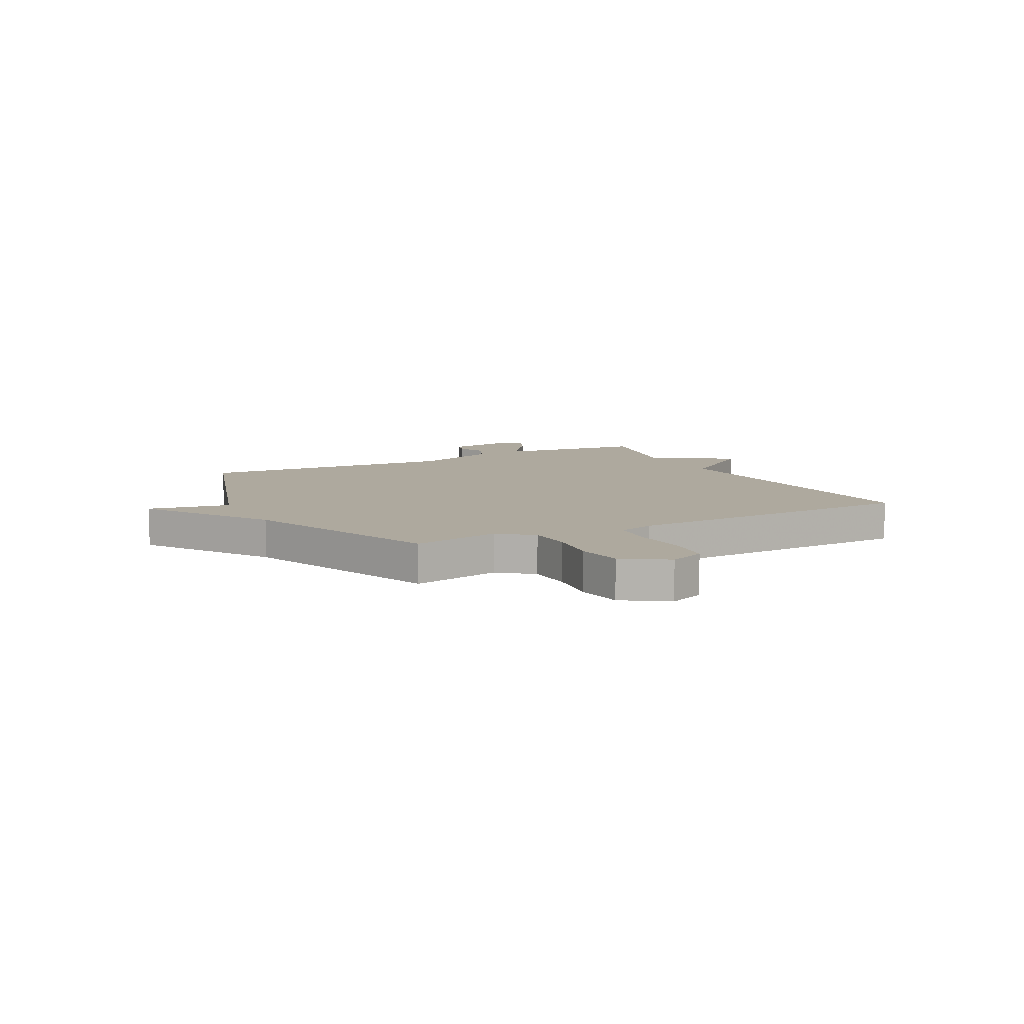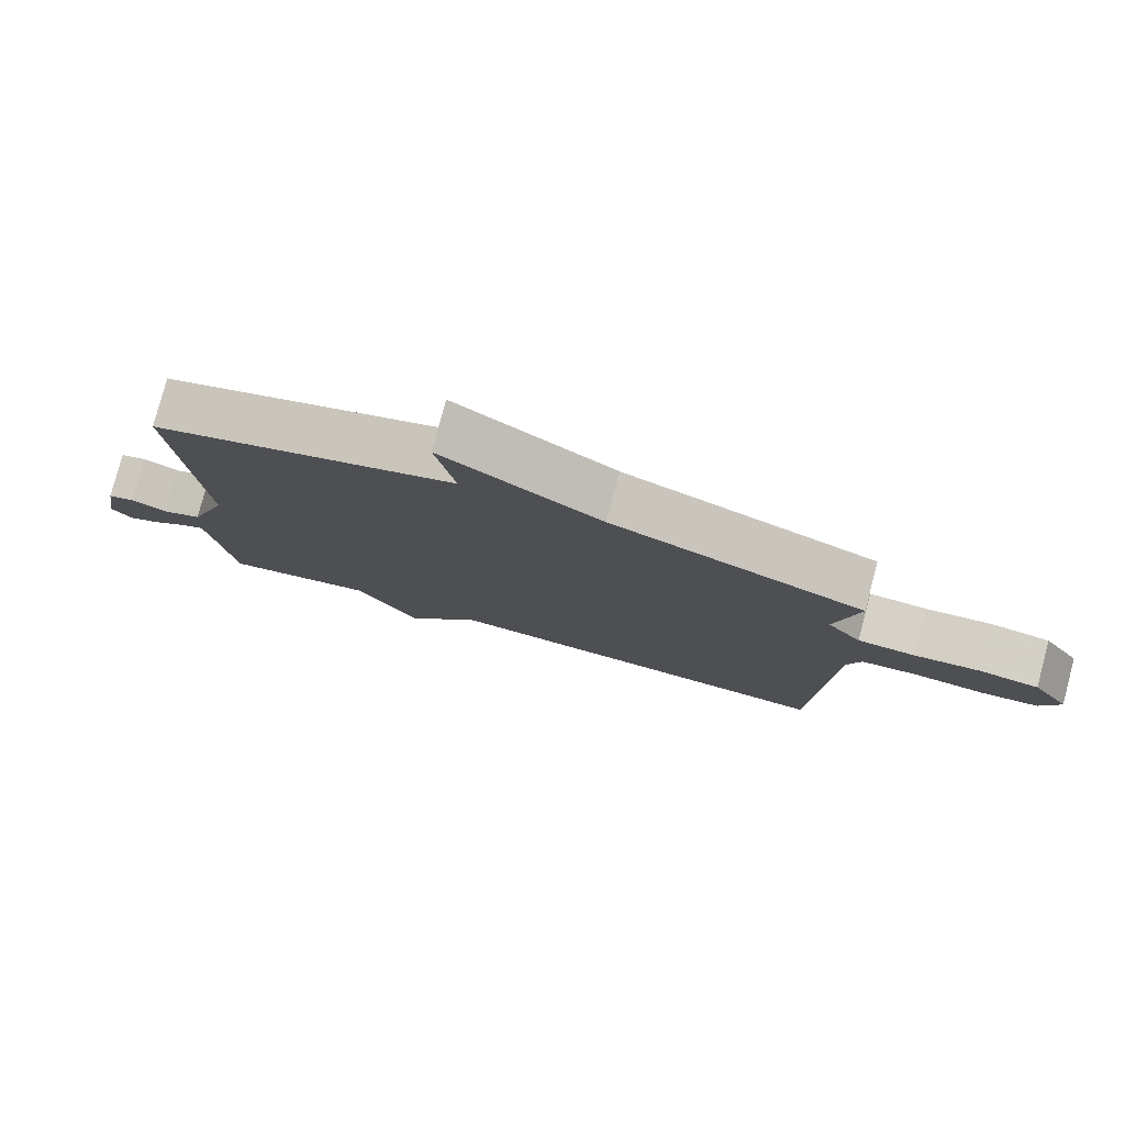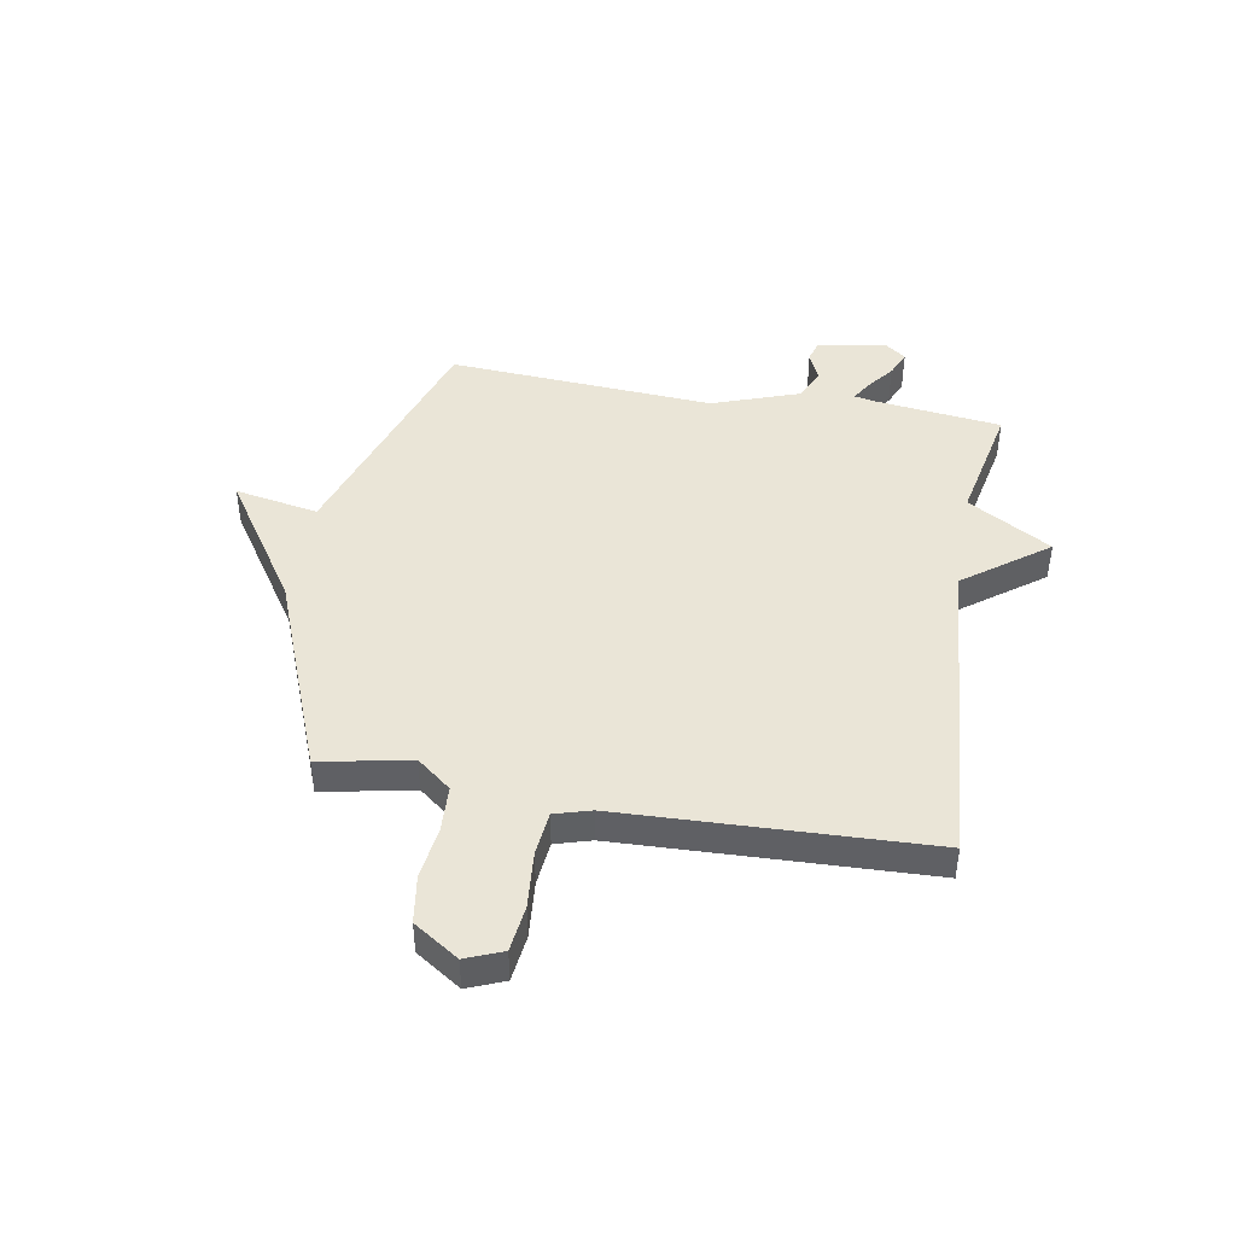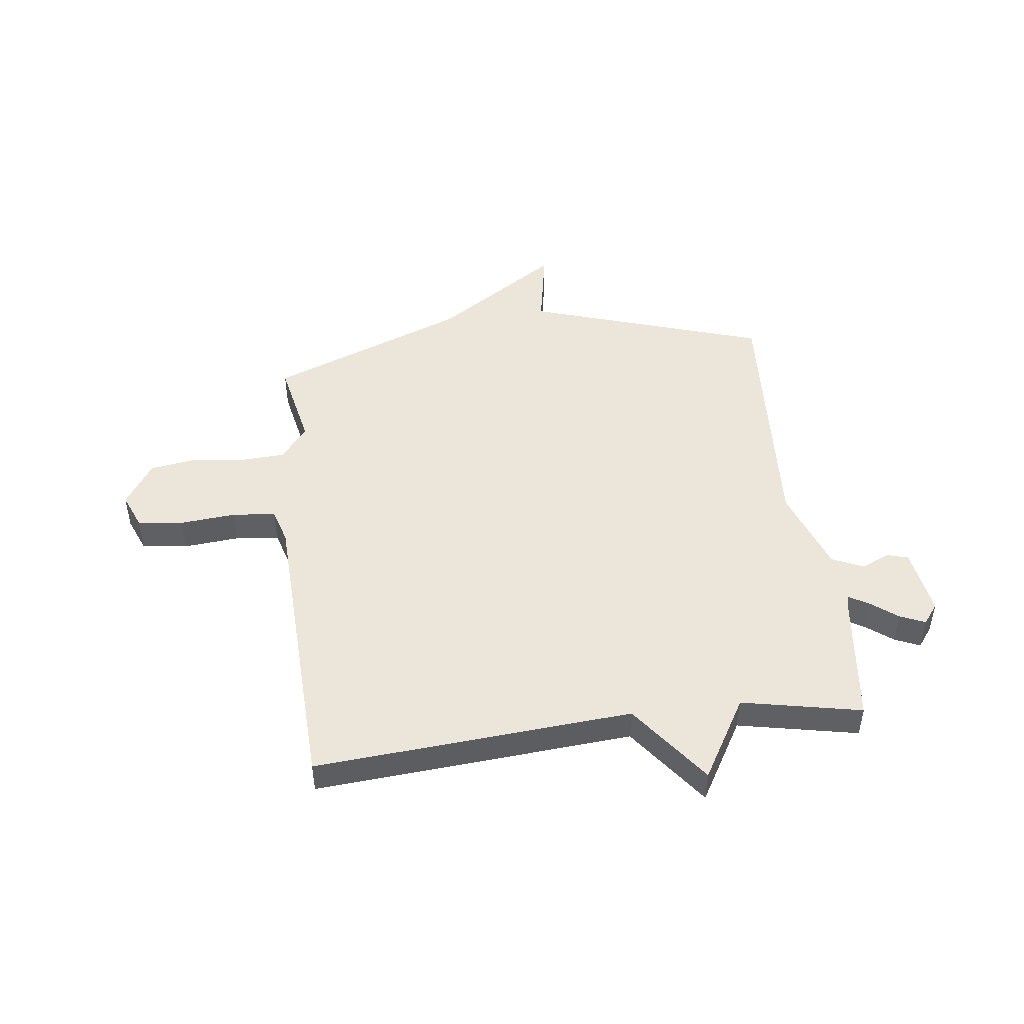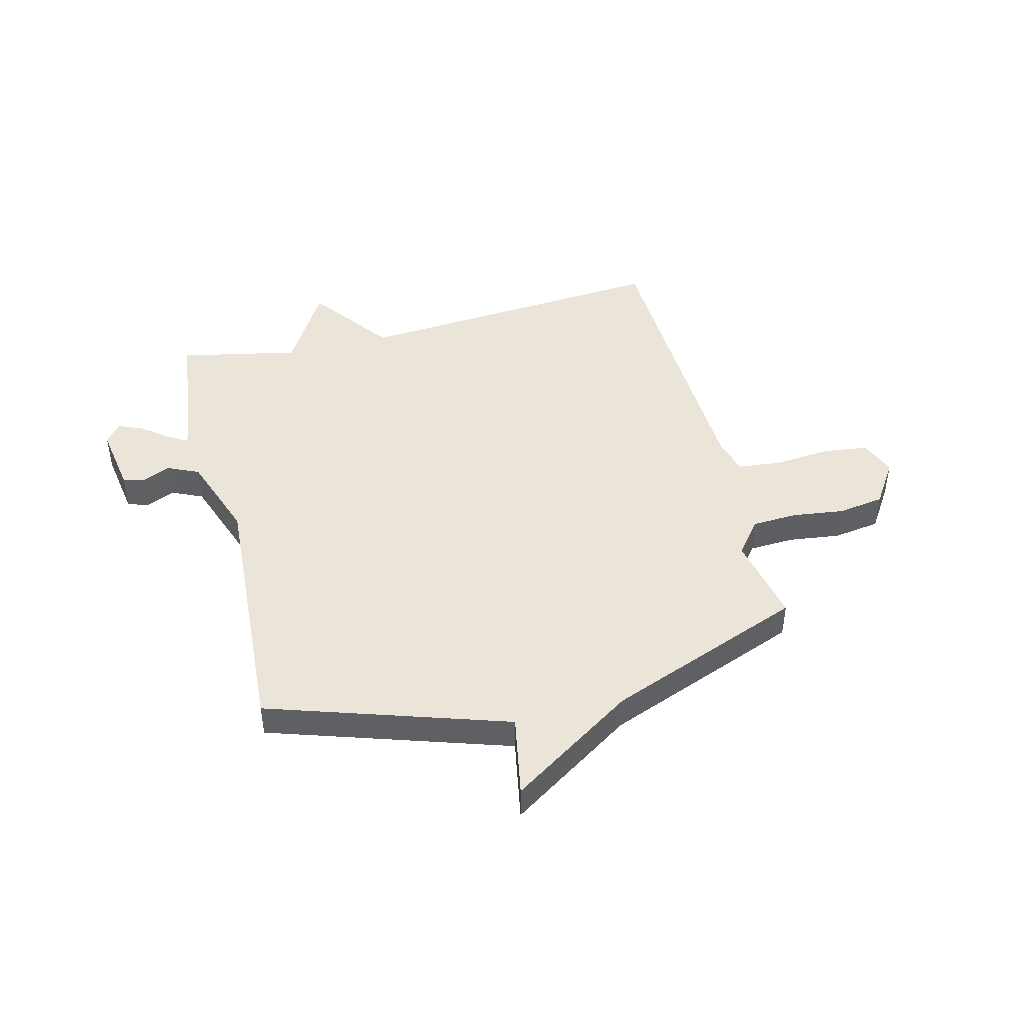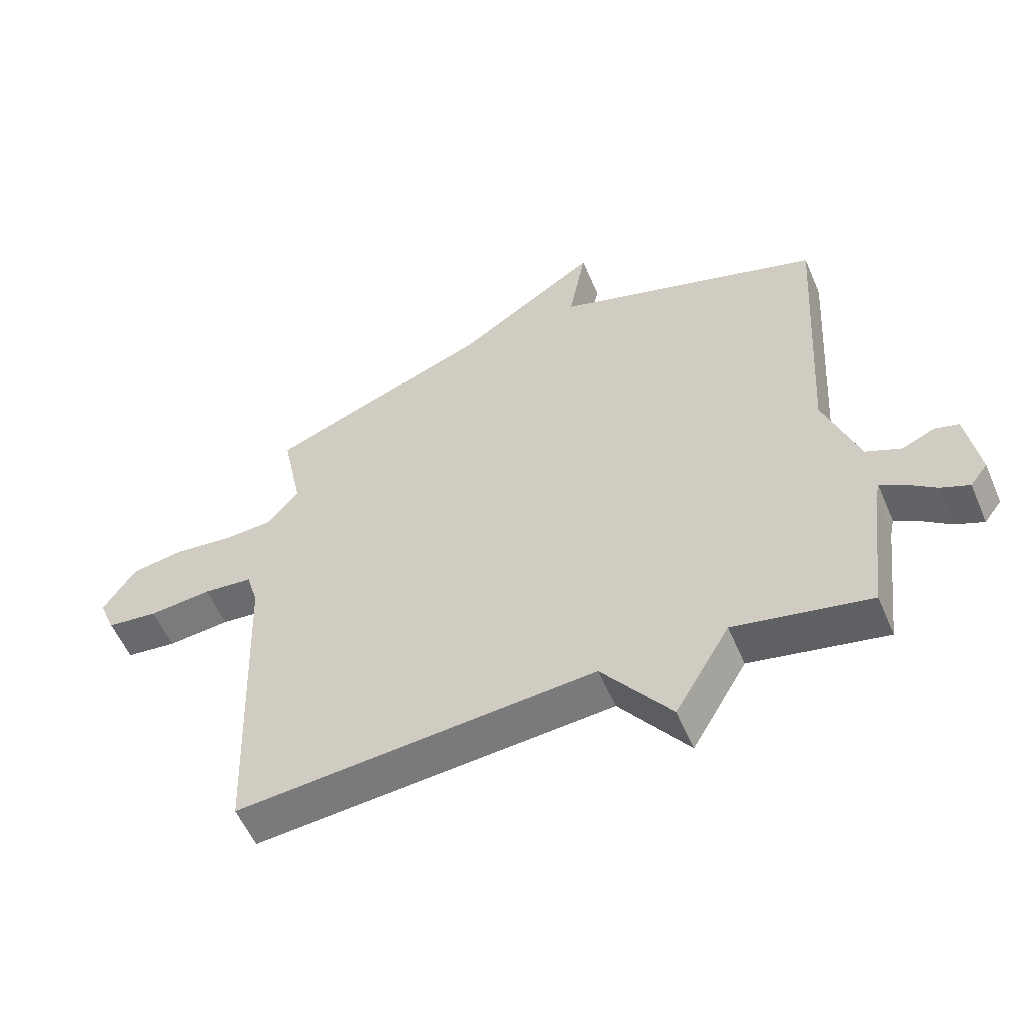
<metadata>
{"format":"obj","ext":"obj","renderer":"f3d","projection":"perspective","resolution":1024,"background":"white","views":[{"elev":9.0,"azim":62.5,"up":"+Y"},{"elev":79.2,"azim":14.8,"up":"+Z"},{"elev":44.3,"azim":100.0,"up":"+Y"},{"elev":47.6,"azim":172.9,"up":"+Y"},{"elev":45.3,"azim":-14.1,"up":"+Y"},{"elev":-56.2,"azim":-157.0,"up":"+Z"}]}
</metadata>
<code>
v -0.5 0.07 -0.5
v -0.528 0.07 -0.267
v -0.535 0.07 -0.234
v -0.571 0.07 -0.255
v -0.62 0.07 -0.293
v -0.666 0.07 -0.313
v -0.694 0.07 -0.276
v -0.674 0.07 -0.151
v -0.635 0.07 -0.14
v -0.583 0.07 -0.163
v -0.526 0.07 -0.137
v -0.47 0.07 0.02
v -0.5 0.07 0.5
v -0.063 0.07 0.642
v -0.091 0.07 0.793
v 0.137 0.07 0.642
v 0.5 0.07 0.5
v 0.467 0.07 0.338
v 0.516 0.07 0.276
v 0.599 0.07 0.272
v 0.694 0.07 0.284
v 0.779 0.07 0.271
v 0.832 0.07 0.19
v 0.805 0.07 0.124
v 0.722 0.07 0.114
v 0.62 0.07 0.123
v 0.54 0.07 0.115
v 0.521 0.07 0.05
v 0.5 0.07 -0.5
v -0.081 0.07 -0.455
v -0.193 0.07 -0.605
v -0.281 0.07 -0.455
v -0.5 0 -0.5
v -0.528 0 -0.267
v -0.535 0 -0.234
v -0.571 0 -0.255
v -0.62 0 -0.293
v -0.666 0 -0.313
v -0.694 0 -0.276
v -0.674 0 -0.151
v -0.635 0 -0.14
v -0.583 0 -0.163
v -0.526 0 -0.137
v -0.47 0 0.02
v -0.5 0 0.5
v -0.063 0 0.642
v -0.091 0 0.793
v 0.137 0 0.642
v 0.5 0 0.5
v 0.467 0 0.338
v 0.516 0 0.276
v 0.599 0 0.272
v 0.694 0 0.284
v 0.779 0 0.271
v 0.832 0 0.19
v 0.805 0 0.124
v 0.722 0 0.114
v 0.62 0 0.123
v 0.54 0 0.115
v 0.521 0 0.05
v 0.5 0 -0.5
v -0.081 0 -0.455
v -0.193 0 -0.605
v -0.281 0 -0.455
f 30 31 32
f 28 29 30
f 27 28 30 32
f 24 25 26
f 23 24 26
f 22 23 26
f 21 22 26
f 20 21 26
f 19 20 26 27
f 32 1 2
f 27 32 2
f 19 27 2
f 18 19 2
f 14 15 16
f 16 17 18
f 14 16 18
f 13 14 18
f 12 13 18
f 8 9 10
f 7 8 10
f 6 7 10
f 5 6 10
f 4 5 10
f 3 4 10 11
f 11 12 18
f 3 11 18
f 2 3 18
f 64 63 62
f 62 61 60
f 64 62 60 59
f 58 57 56
f 58 56 55
f 58 55 54
f 58 54 53
f 58 53 52
f 59 58 52 51
f 34 33 64
f 34 64 59
f 34 59 51
f 34 51 50
f 48 47 46
f 50 49 48
f 50 48 46
f 50 46 45
f 50 45 44
f 42 41 40
f 42 40 39
f 42 39 38
f 42 38 37
f 42 37 36
f 43 42 36 35
f 50 44 43
f 50 43 35
f 50 35 34
f 1 33 34 2
f 2 34 35 3
f 3 35 36 4
f 4 36 37 5
f 5 37 38 6
f 6 38 39 7
f 7 39 40 8
f 8 40 41 9
f 9 41 42 10
f 10 42 43 11
f 11 43 44 12
f 12 44 45 13
f 13 45 46 14
f 14 46 47 15
f 15 47 48 16
f 16 48 49 17
f 17 49 50 18
f 18 50 51 19
f 19 51 52 20
f 20 52 53 21
f 21 53 54 22
f 22 54 55 23
f 23 55 56 24
f 24 56 57 25
f 25 57 58 26
f 26 58 59 27
f 27 59 60 28
f 28 60 61 29
f 29 61 62 30
f 30 62 63 31
f 31 63 64 32
f 32 64 33 1

</code>
